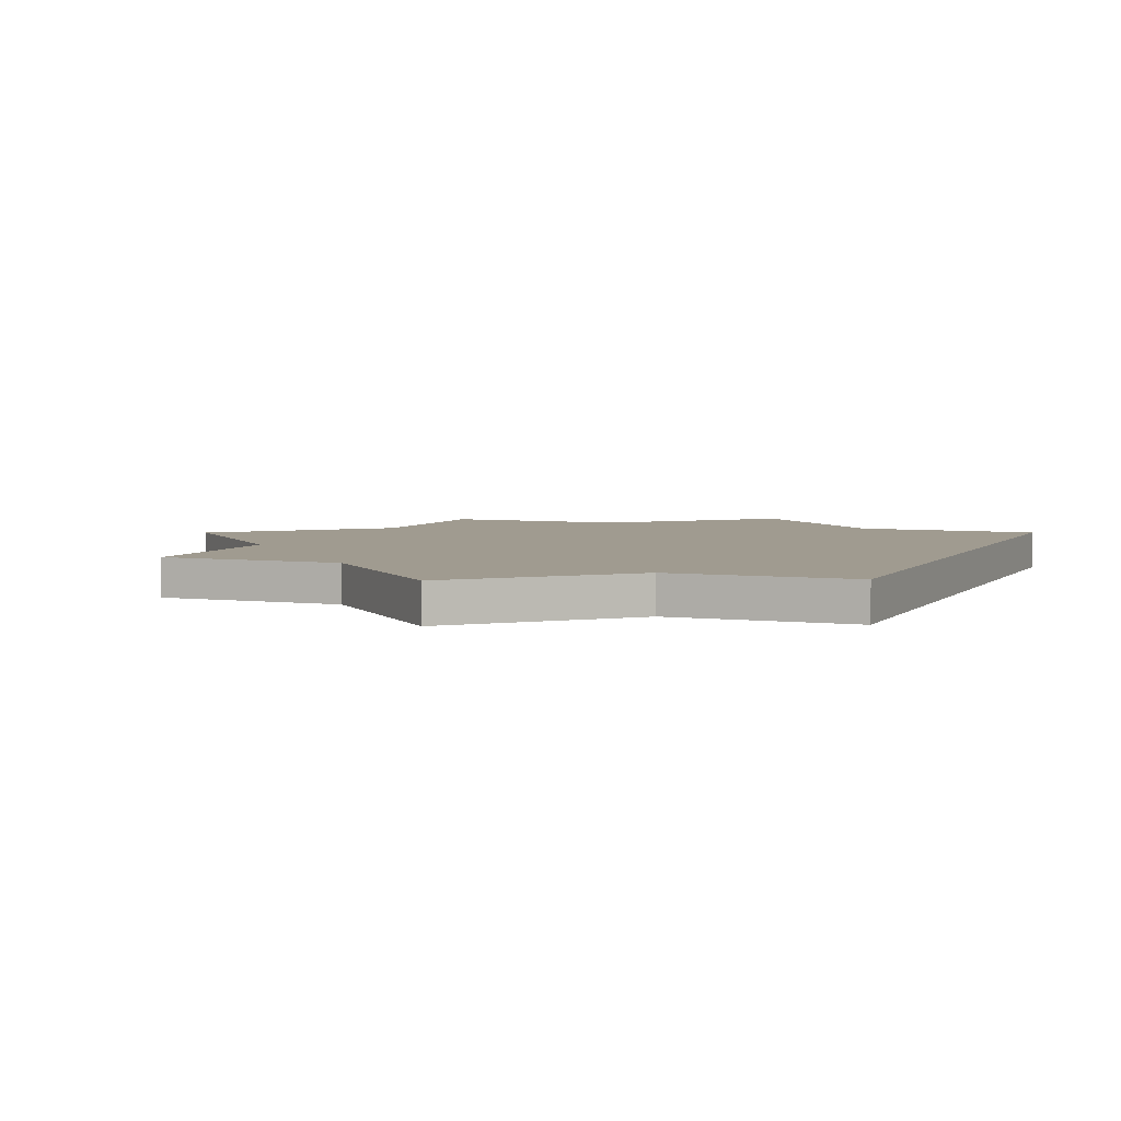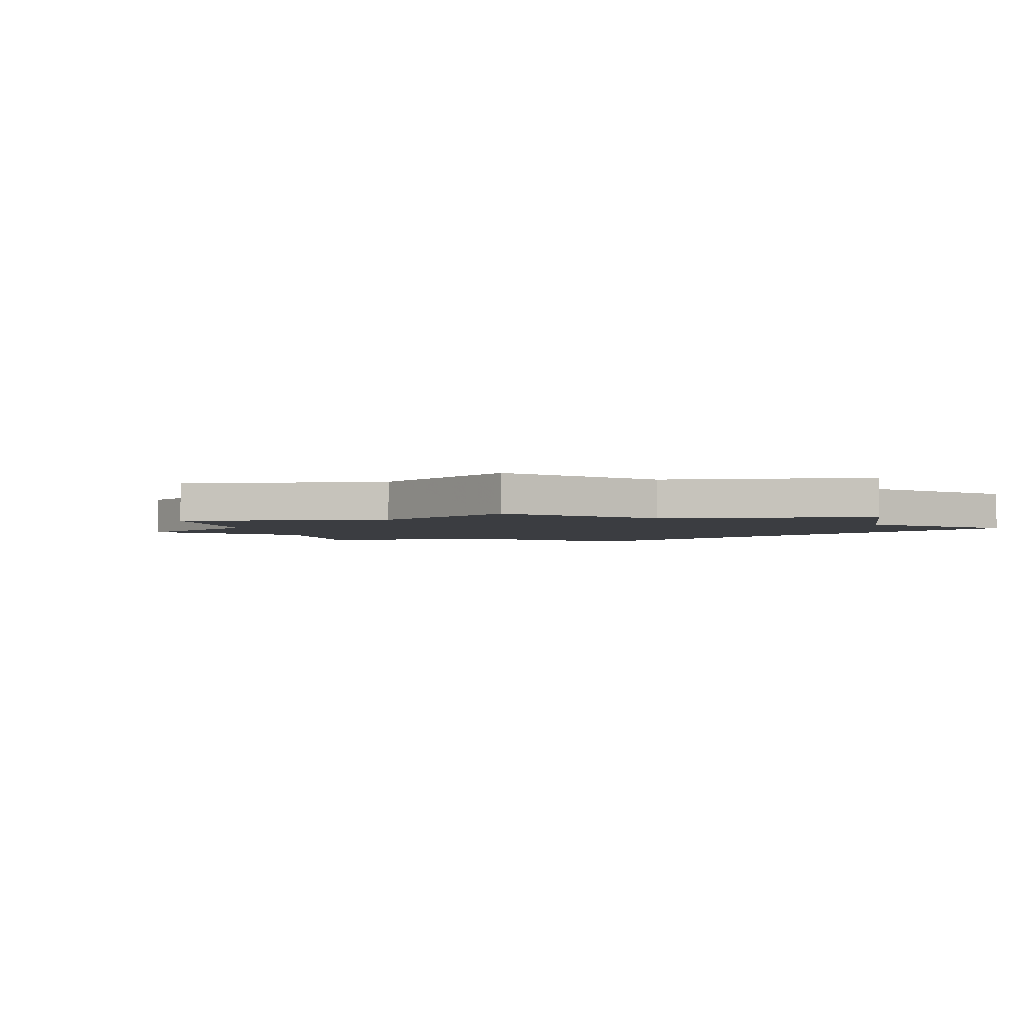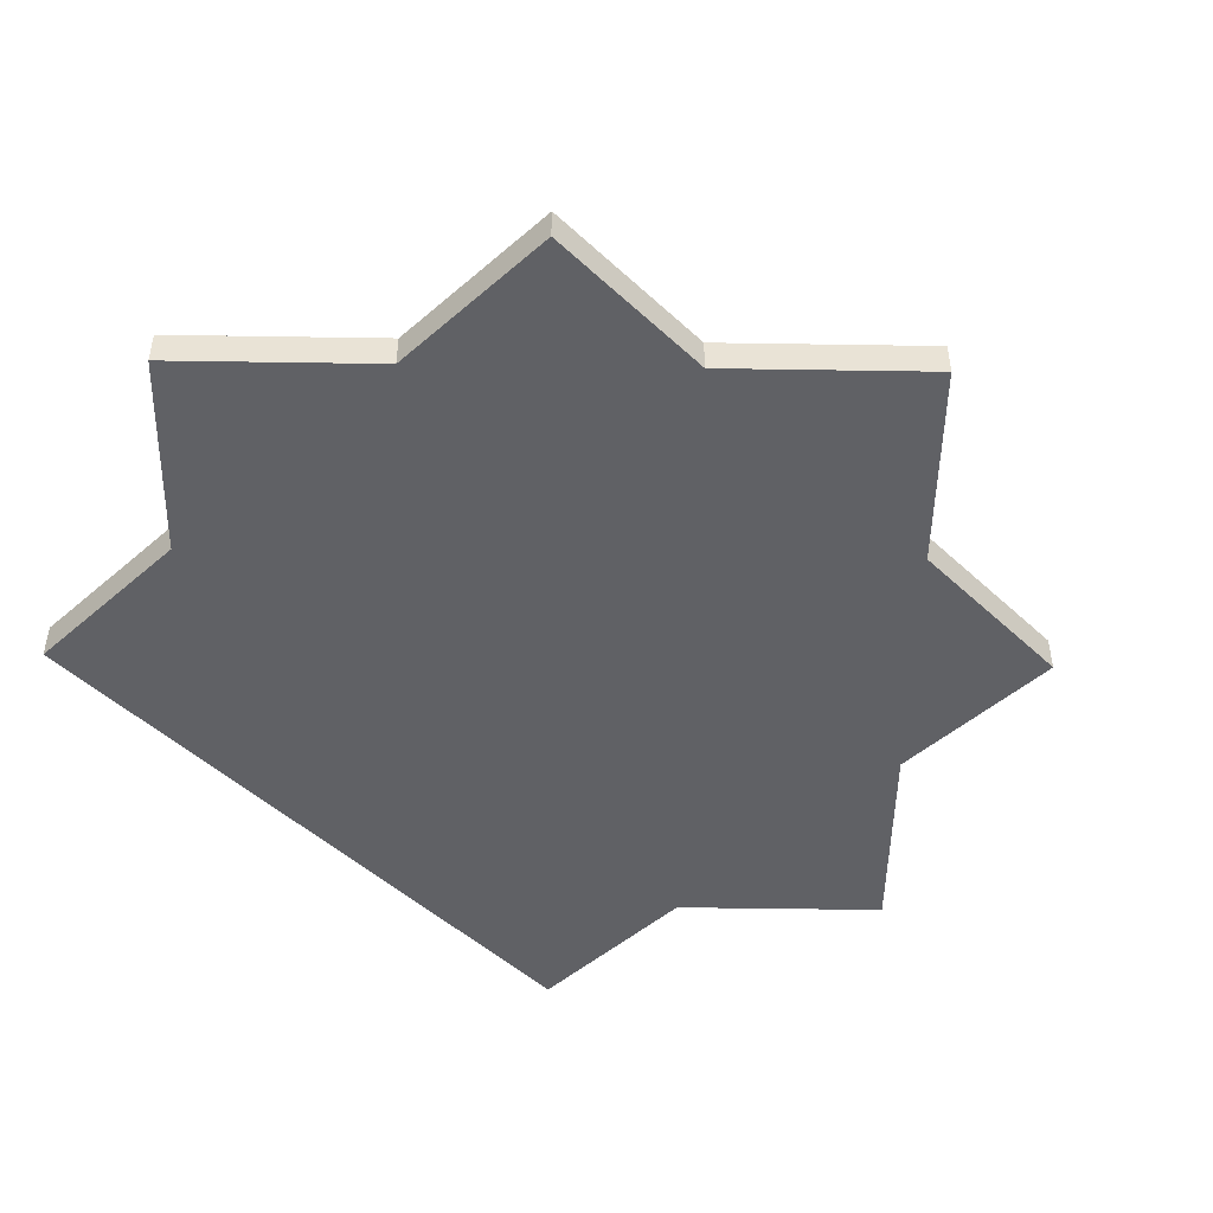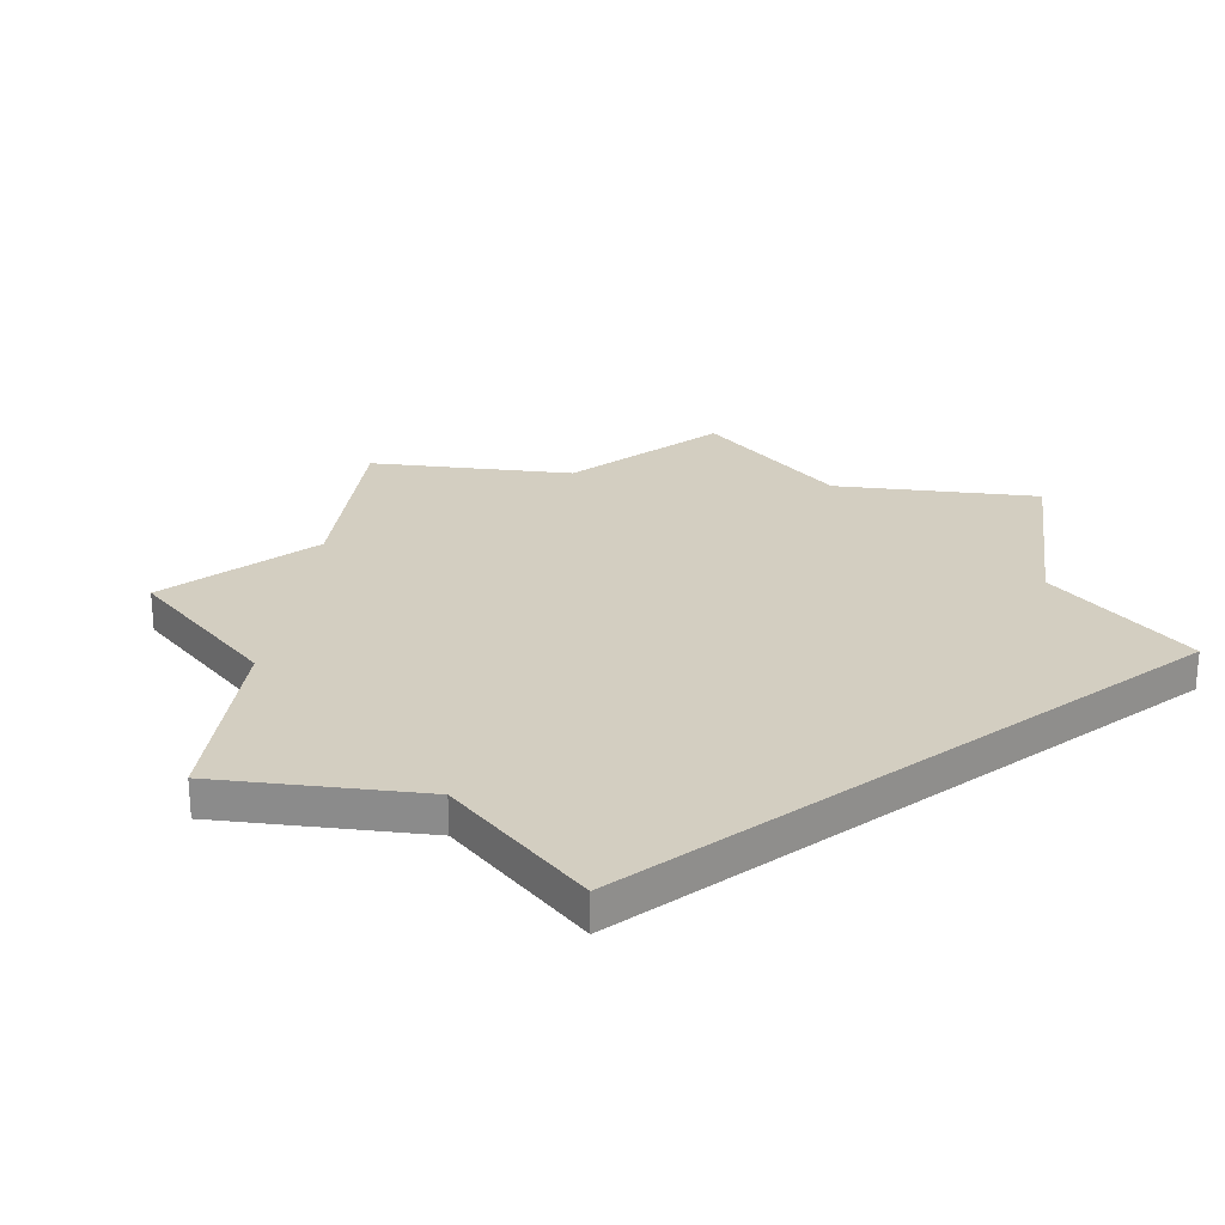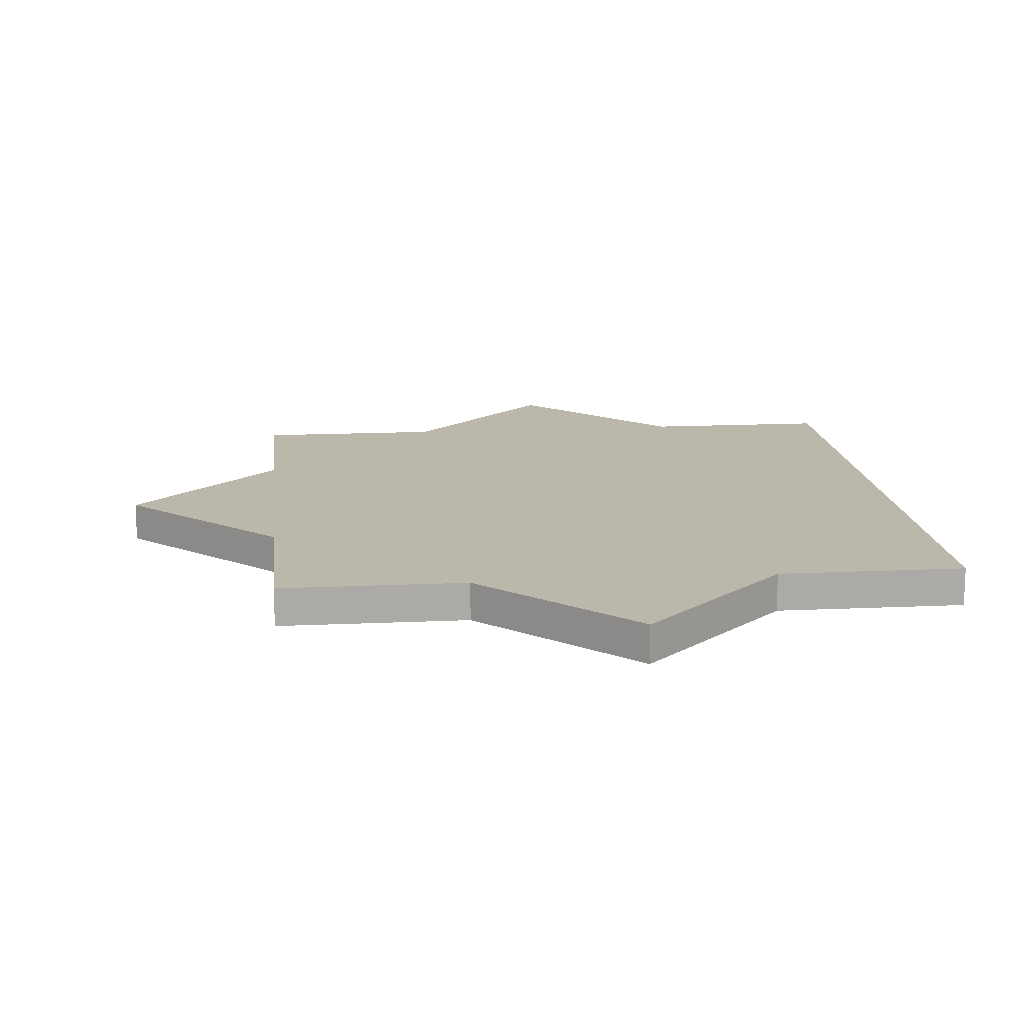
<metadata>
{"format":"obj","ext":"obj","renderer":"f3d","projection":"perspective","resolution":1024,"background":"white","views":[{"elev":4.2,"azim":-157.9,"up":"+Z"},{"elev":-2.3,"azim":143.5,"up":"+Z"},{"elev":-48.4,"azim":44.0,"up":"+Z"},{"elev":24.9,"azim":-127.5,"up":"+Z"},{"elev":14.5,"azim":174.1,"up":"+Z"}]}
</metadata>
<code>
o obj_0
v -22 		-83 		4.885e-15
v -18 		-79 		3.109e-15
v -14 		-83 		4.885e-15
v -14 		-101 		1.288e-14
v -18 		-105 		1.465e-14
v -22 		-101 		1.288e-14
v -14 		-83 		1
v -18 		-79 		1
v -22 		-83 		1
v -18 		-105 		1
v -22 		-101 		1
v -9 		-88 		1
v -14 		-101 		1
v -27 		-101 		1.288e-14
v -27 		-101 		1
v -9 		-83 		1
v -9 		-83 		4.885e-15
v -9 		-88 		7.105e-15
v -27 		-83 		1
v -5 		-92 		8.882e-15
v -9 		-96 		1.066e-14
v -9 		-101 		1.288e-14
v -9 		-101 		1
v -27 		-83 		4.885e-15
v -9 		-96 		1
v -5 		-92 		1
g group_14900002
f 1 2 3
f 4 5 6
f 7 8 9
f 3 2 8
f 3 8 7
f 8 2 1
f 8 1 9
f 5 10 11
f 5 11 6
f 5 4 13
f 5 13 10
f 14 6 11
f 14 11 15
f 3 7 16
f 3 16 17
f 12 18 17
f 12 17 16
f 18 20 21
f 22 23 13
f 22 13 4
f 21 4 18
f 22 4 21
f 4 6 18
f 6 3 18
f 14 24 6
f 24 1 6
f 1 3 6
f 17 18 3
f 25 26 12
f 15 19 24
f 15 24 14
f 19 9 1
f 19 1 24
f 11 10 13
f 21 20 26
f 21 26 25
f 26 20 18
f 26 18 12
f 22 21 25
f 22 25 23
f 12 7 25
f 16 7 12
f 7 9 25
f 9 13 25
f 19 15 9
f 15 11 9
f 11 13 9
f 23 25 13

</code>
